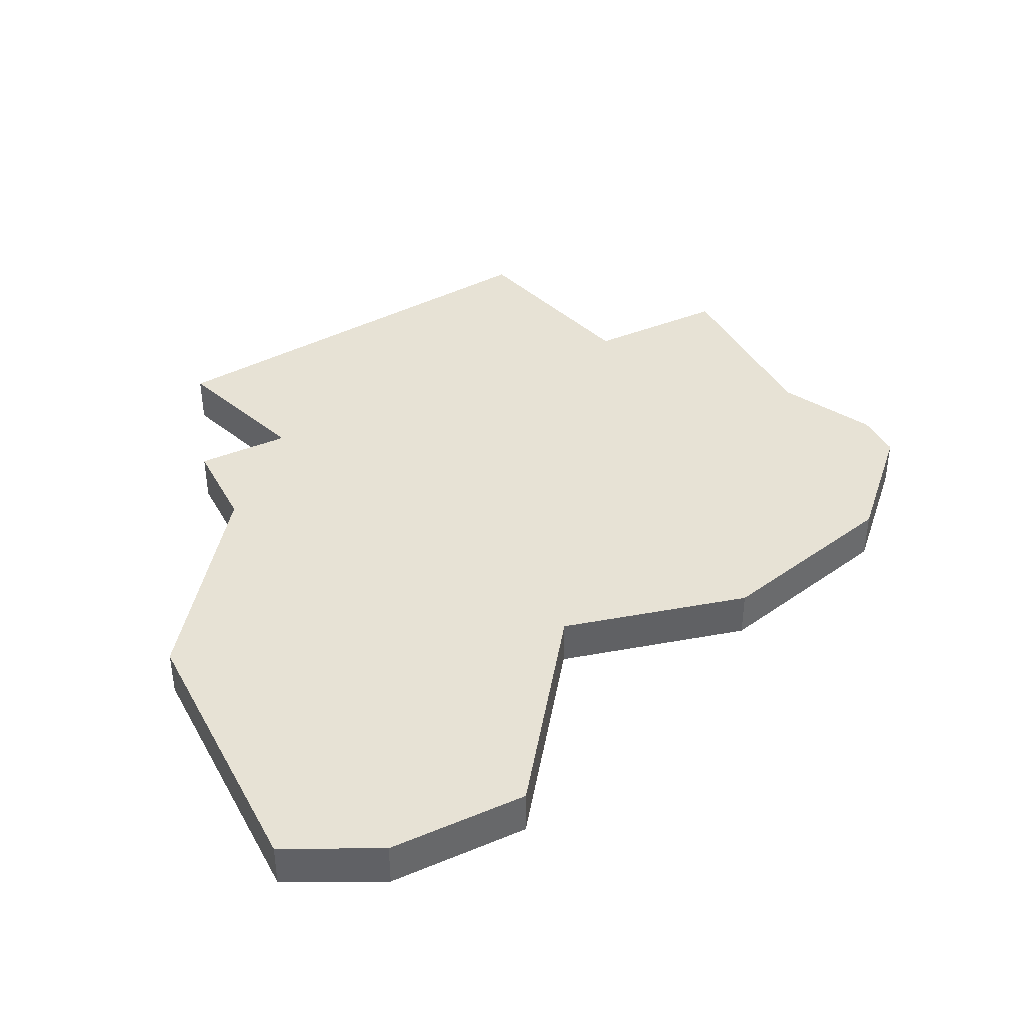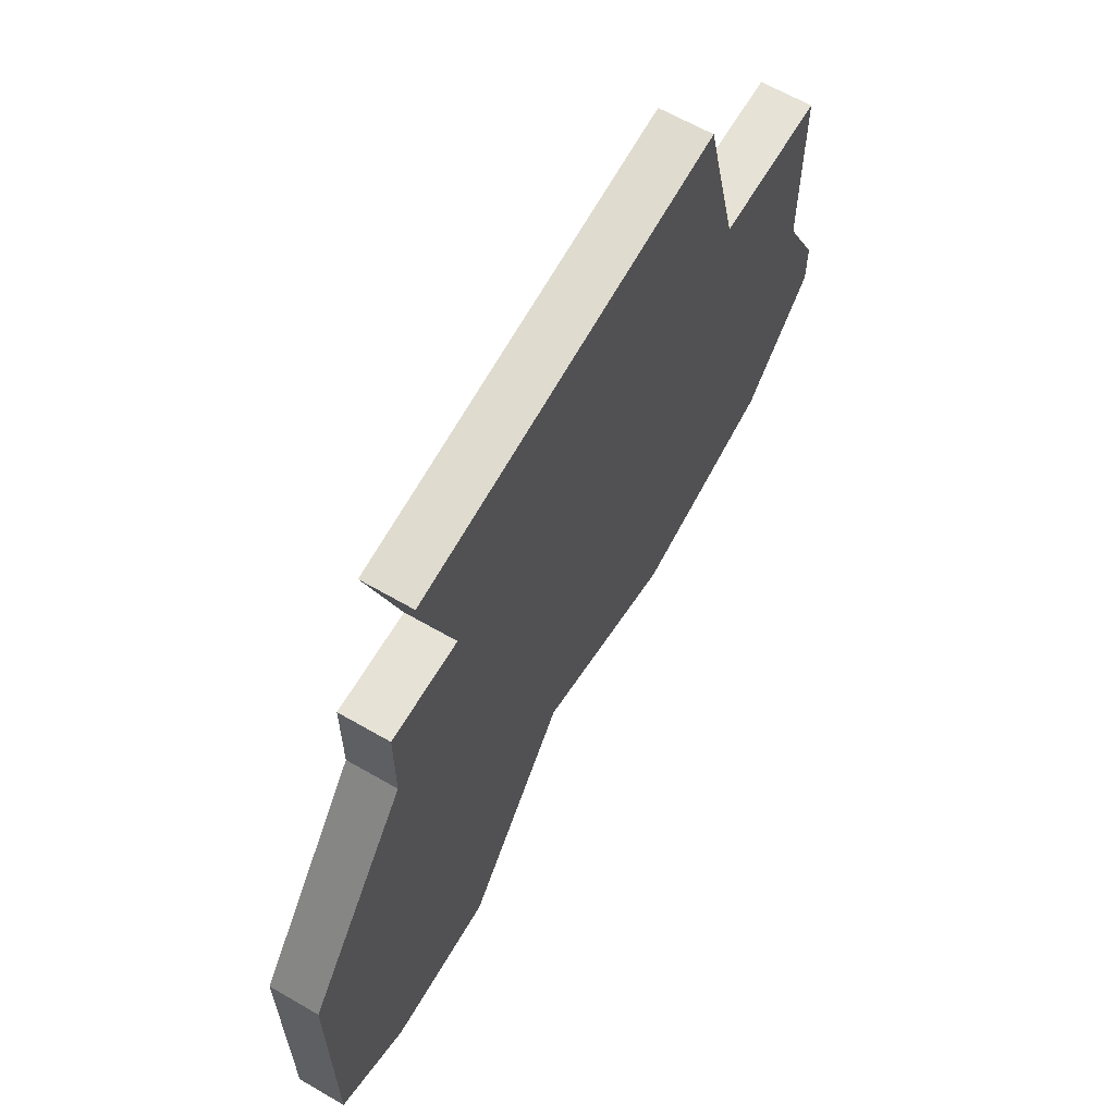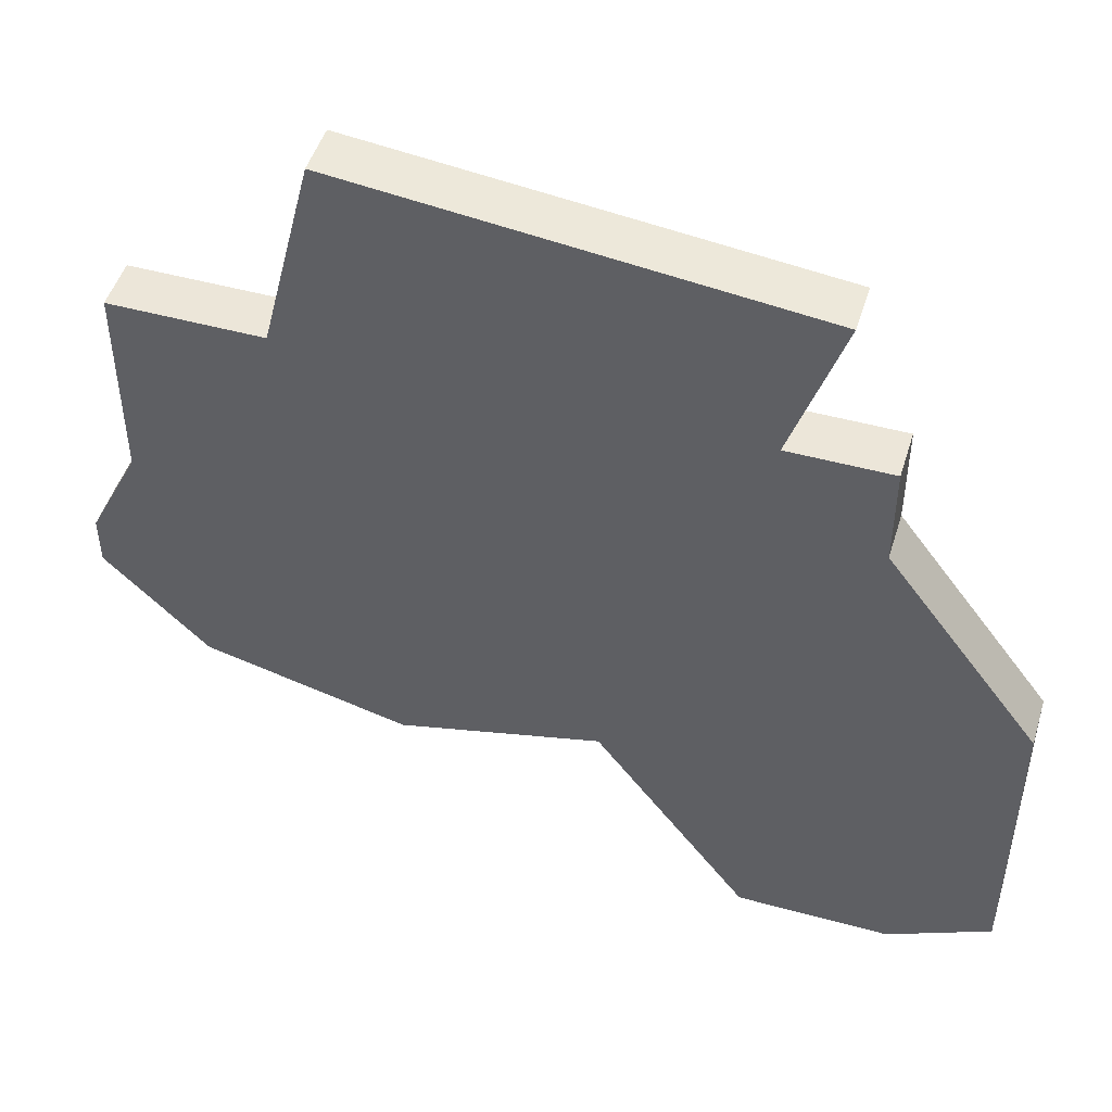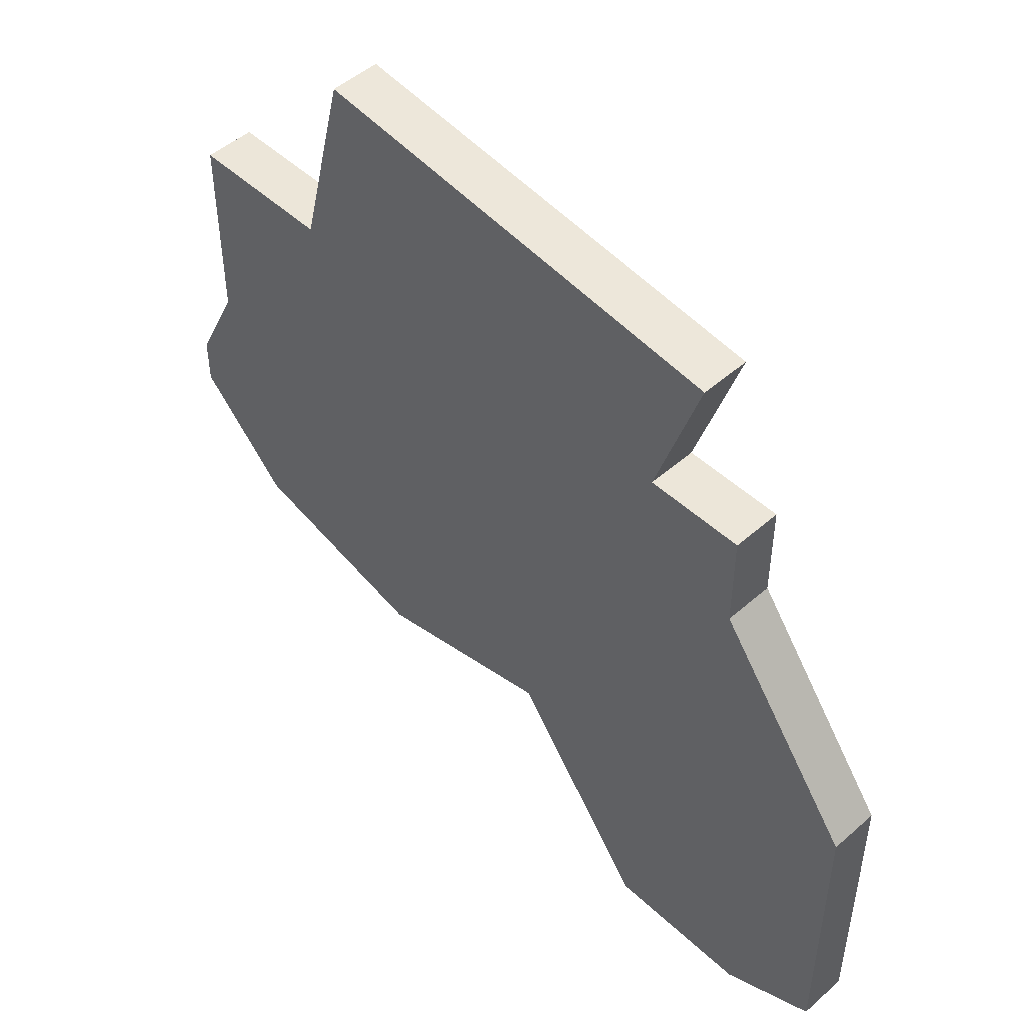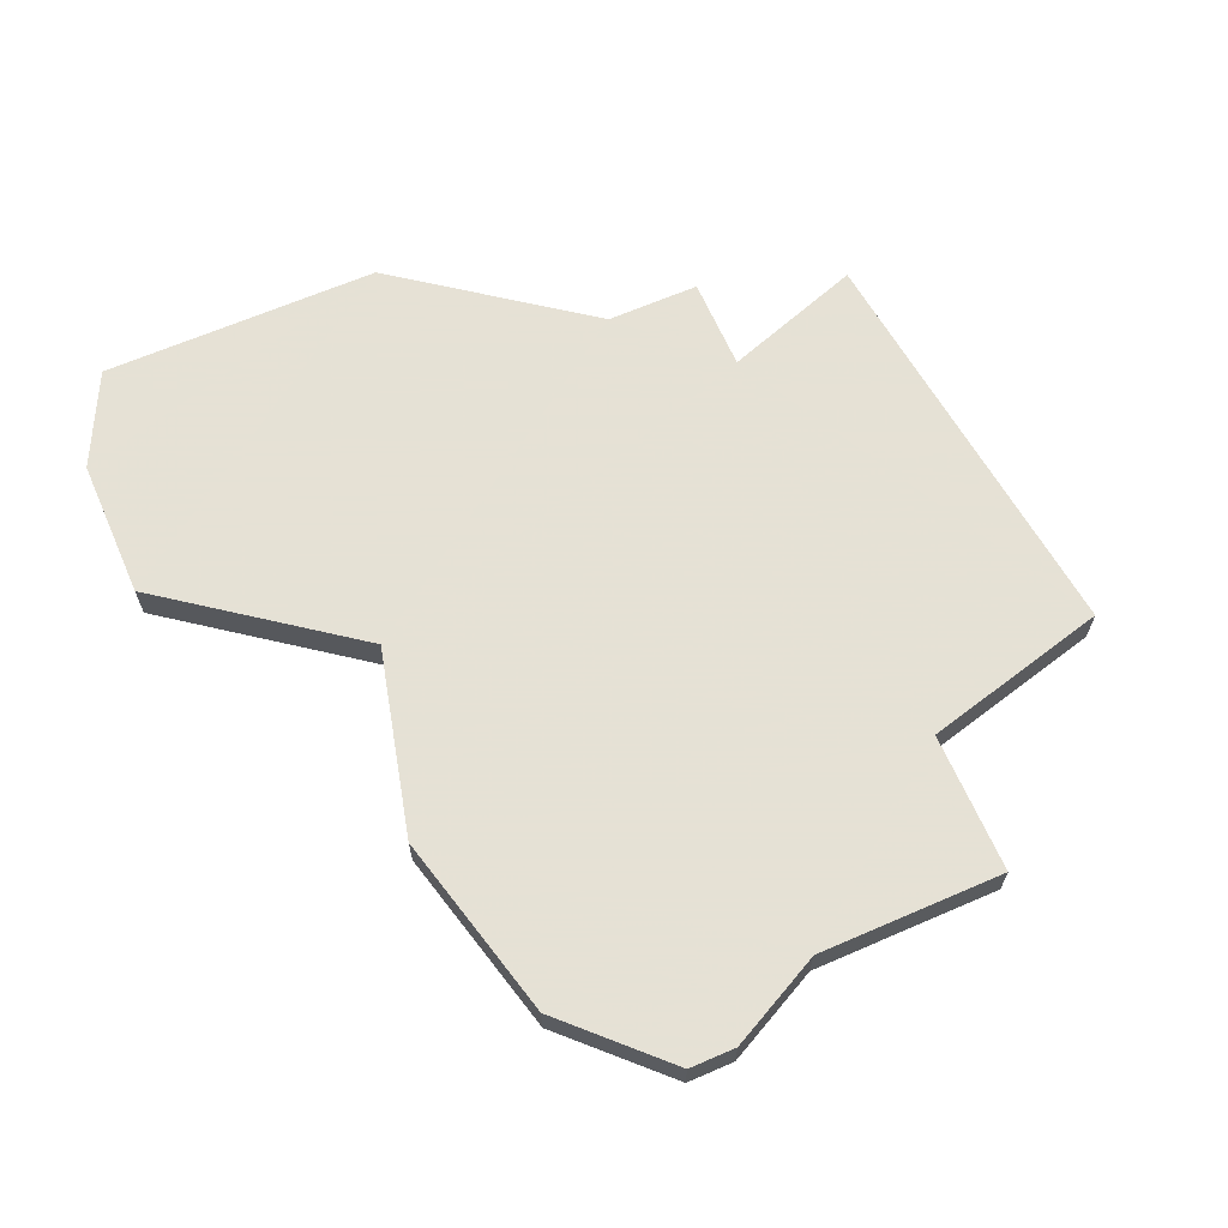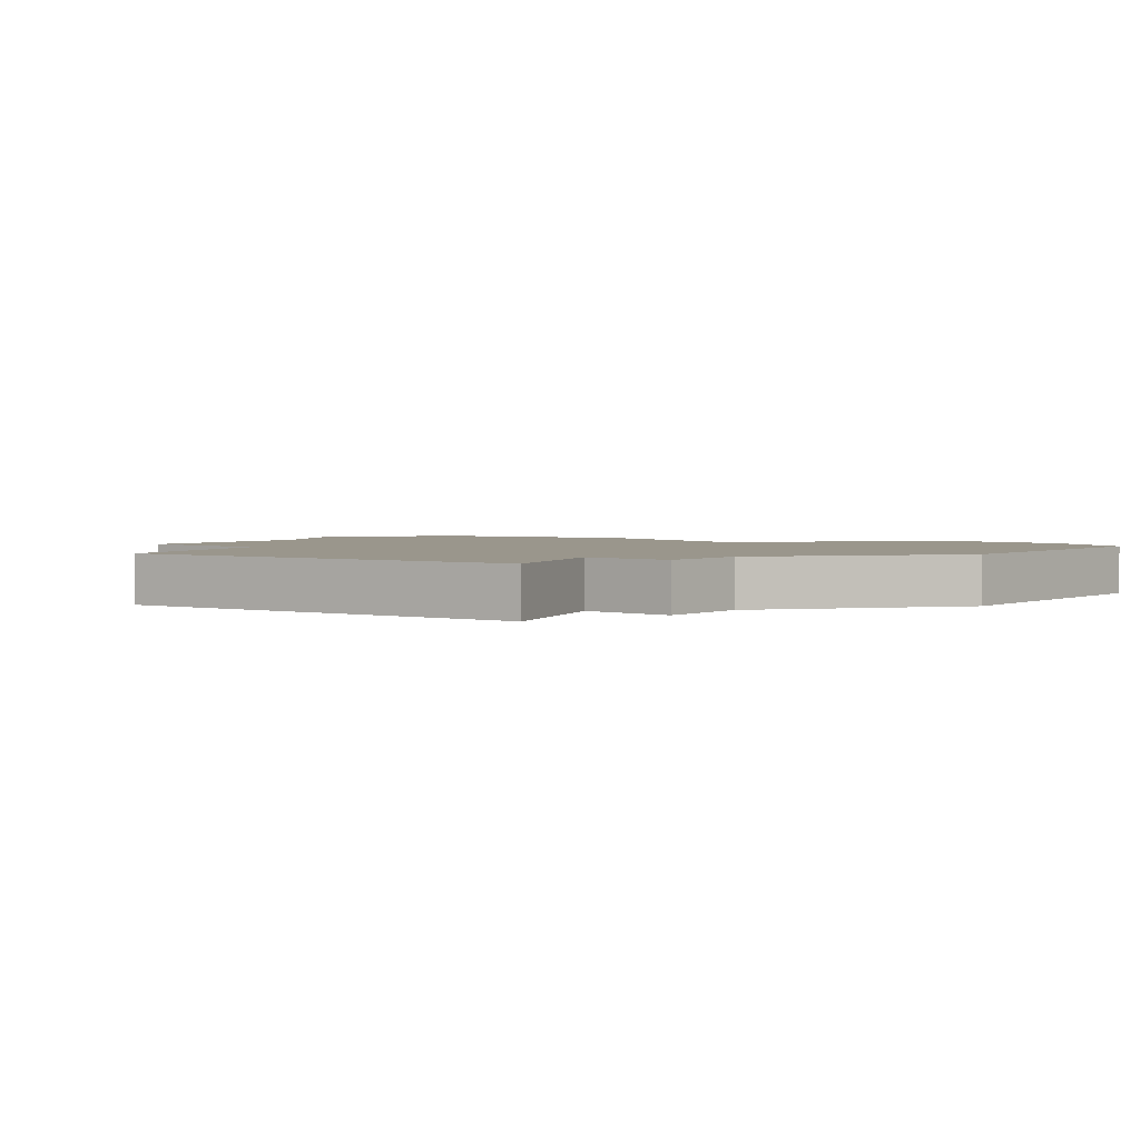
<metadata>
{"format":"obj","ext":"obj","renderer":"f3d","projection":"perspective","resolution":1024,"background":"white","views":[{"elev":40.1,"azim":-26.9,"up":"+Z"},{"elev":63.7,"azim":-59.7,"up":"+Y"},{"elev":48.7,"azim":-163.0,"up":"+Y"},{"elev":49.1,"azim":-134.2,"up":"+Y"},{"elev":64.9,"azim":66.4,"up":"+Z"},{"elev":2.5,"azim":-140.9,"up":"+Z"}]}
</metadata>
<code>
v 2799 -479 0
v 2799 -479 1
v 2799 -477 0
v 2799 -477 1
v 2798 -490 0
v 2798 -490 1
v 2814 -483 0
v 2814 -483 1
v 2814 -484 0
v 2814 -484 1
v 2813 -481 0
v 2813 -481 1
v 2813 -477 0
v 2813 -477 1
v 2796 -489 0
v 2796 -489 1
v 2796 -483 0
v 2796 -483 1
v 2804 -486 0
v 2804 -486 1
v 2812 -486 0
v 2812 -486 1
v 2810 -477 0
v 2810 -477 1
v 2801 -490 0
v 2801 -490 1
v 2801 -477 0
v 2801 -477 1
v 2809 -473 0
v 2809 -473 1
v 2800 -474 0
v 2800 -474 1
v 2808 -487 0
v 2808 -487 1
f 5 15 17
f 17 25 5
f 19 17 1
f 27 1 3
f 29 27 31
f 19 1 27
f 25 17 19
f 33 19 23
f 11 21 33
f 21 7 9
f 23 27 29
f 33 23 11
f 23 13 11
f 11 7 21
f 19 27 23
f 18 16 6
f 6 26 18
f 2 18 20
f 4 2 28
f 32 28 30
f 28 2 20
f 20 18 26
f 24 20 34
f 34 22 12
f 10 8 22
f 30 28 24
f 12 24 34
f 12 14 24
f 22 8 12
f 24 28 20
f 28 32 27
f 27 32 31
f 4 28 3
f 3 28 27
f 2 4 1
f 1 4 3
f 18 2 17
f 17 2 1
f 16 18 15
f 15 18 17
f 6 16 5
f 5 16 15
f 26 6 25
f 25 6 5
f 20 26 19
f 19 26 25
f 34 20 33
f 33 20 19
f 22 34 21
f 21 34 33
f 10 22 9
f 9 22 21
f 8 10 7
f 7 10 9
f 12 8 11
f 11 8 7
f 14 12 13
f 13 12 11
f 24 14 23
f 23 14 13
f 32 30 31
f 31 30 29
f 30 24 29
f 29 24 23

</code>
